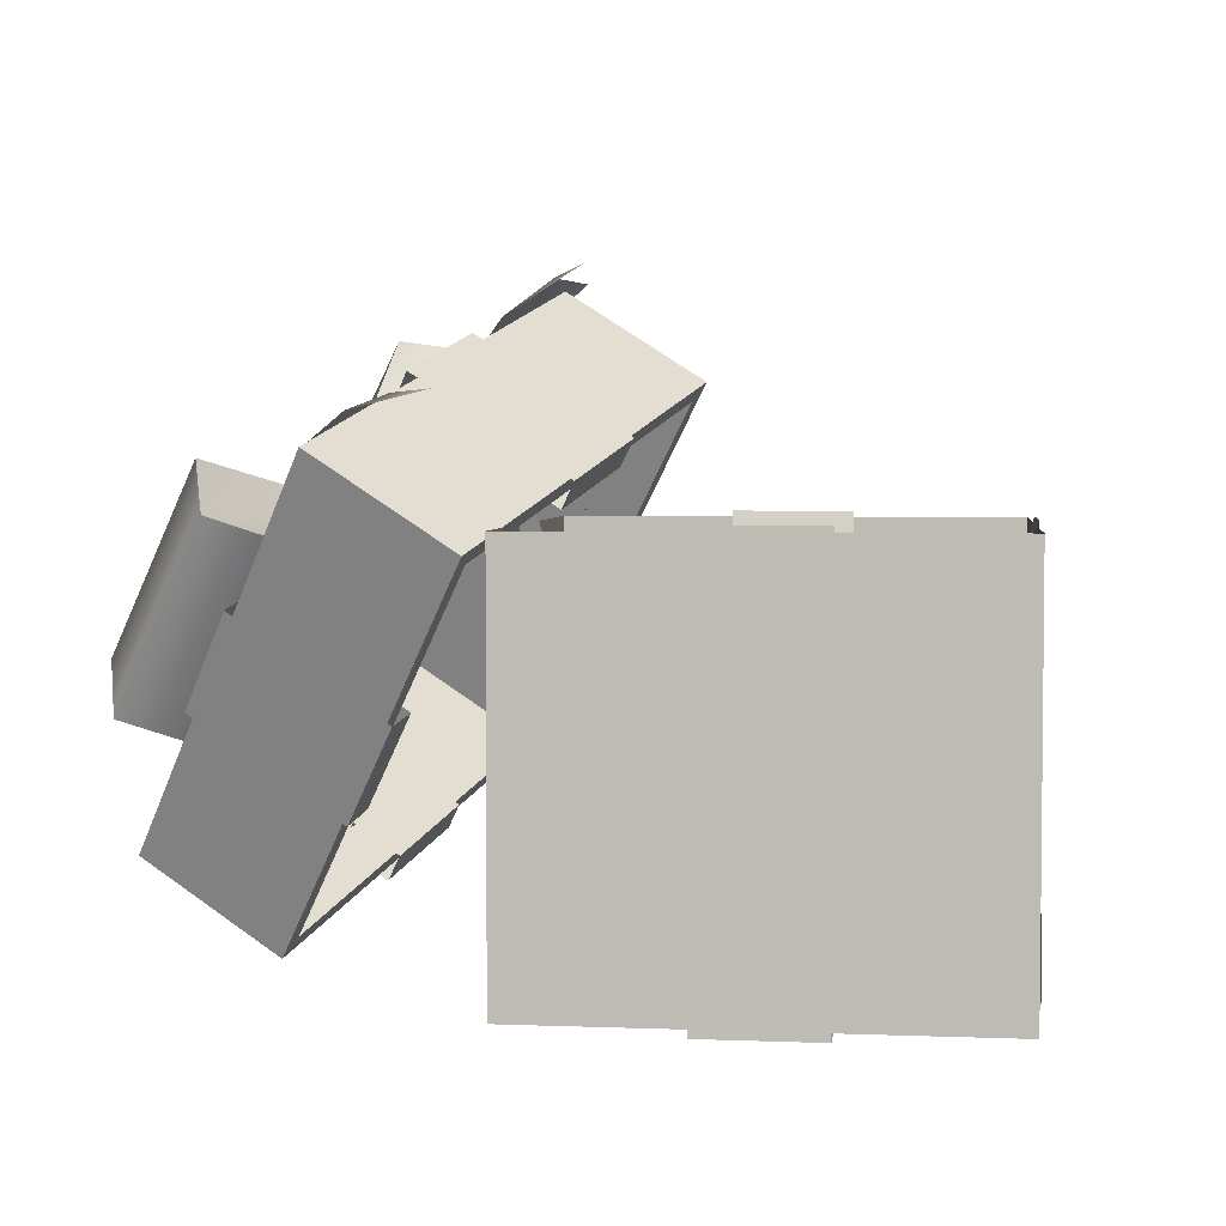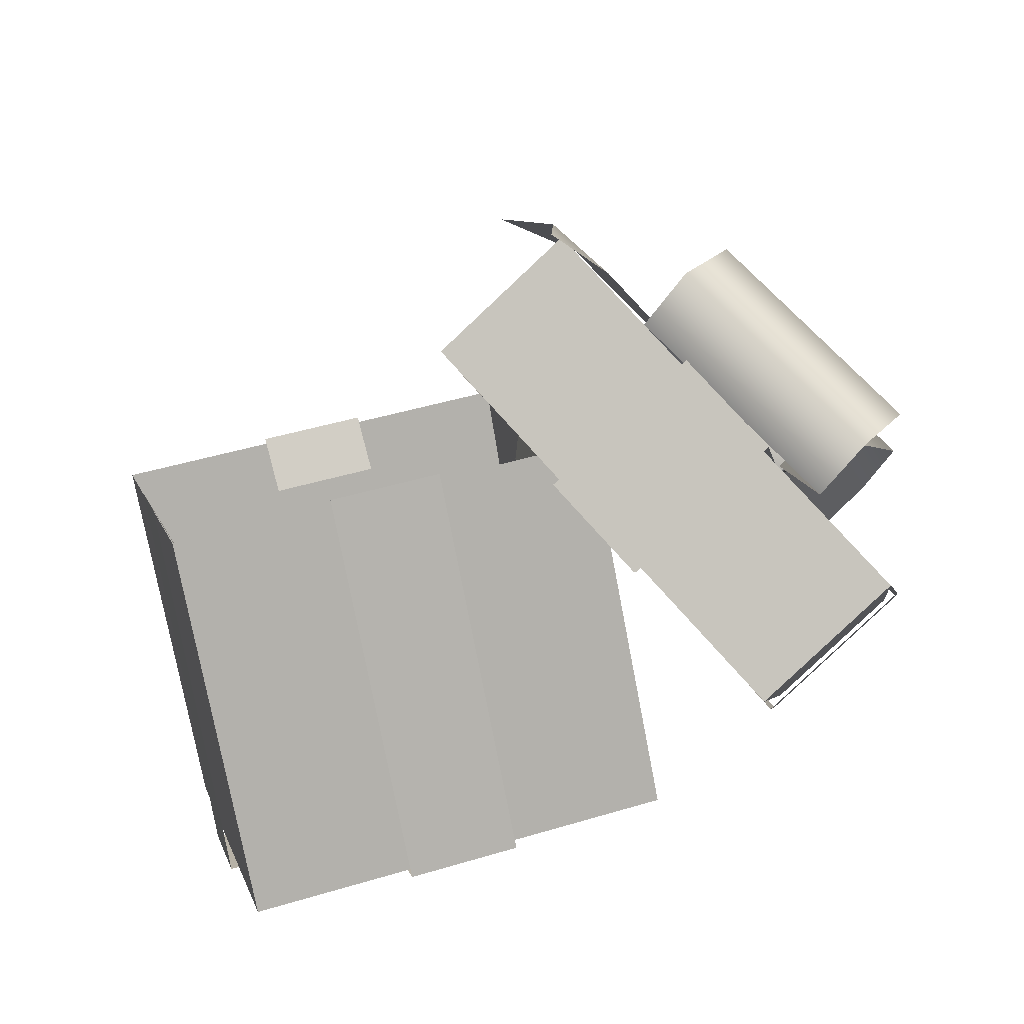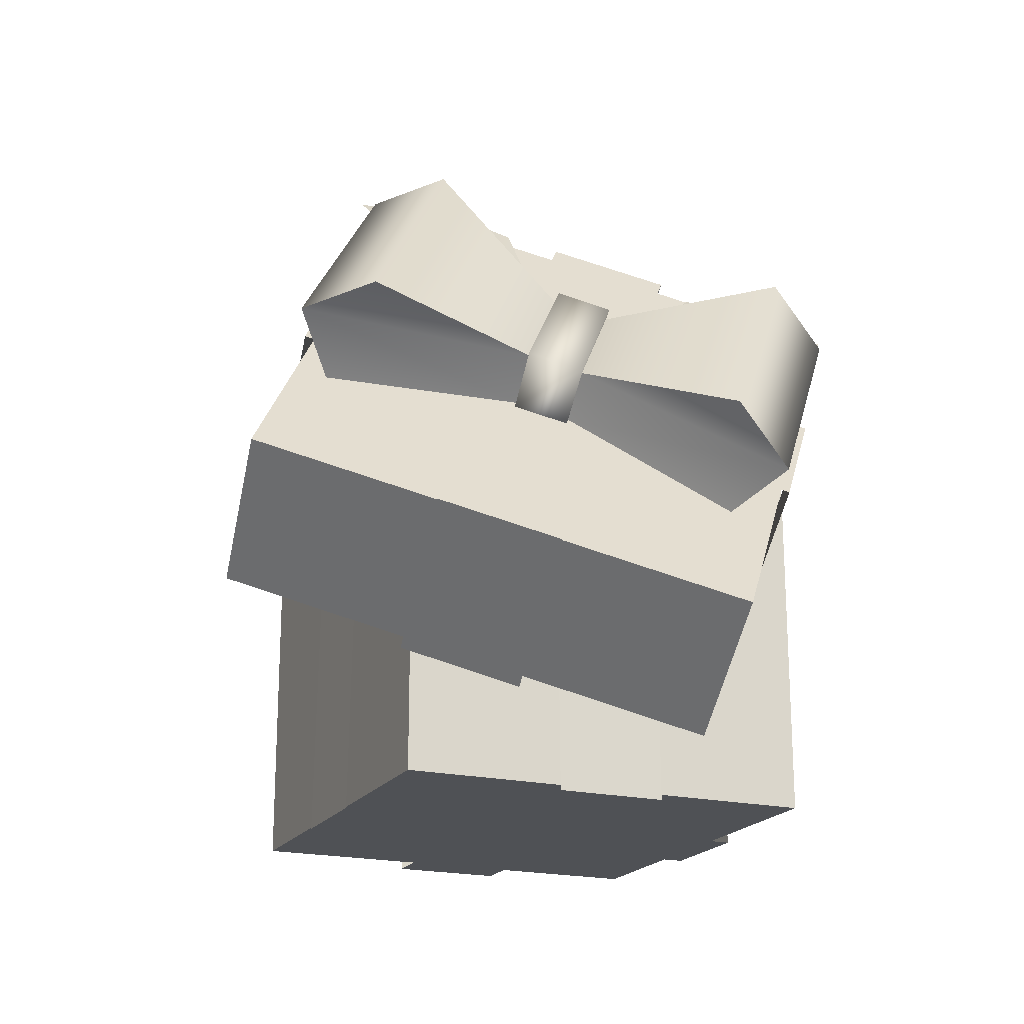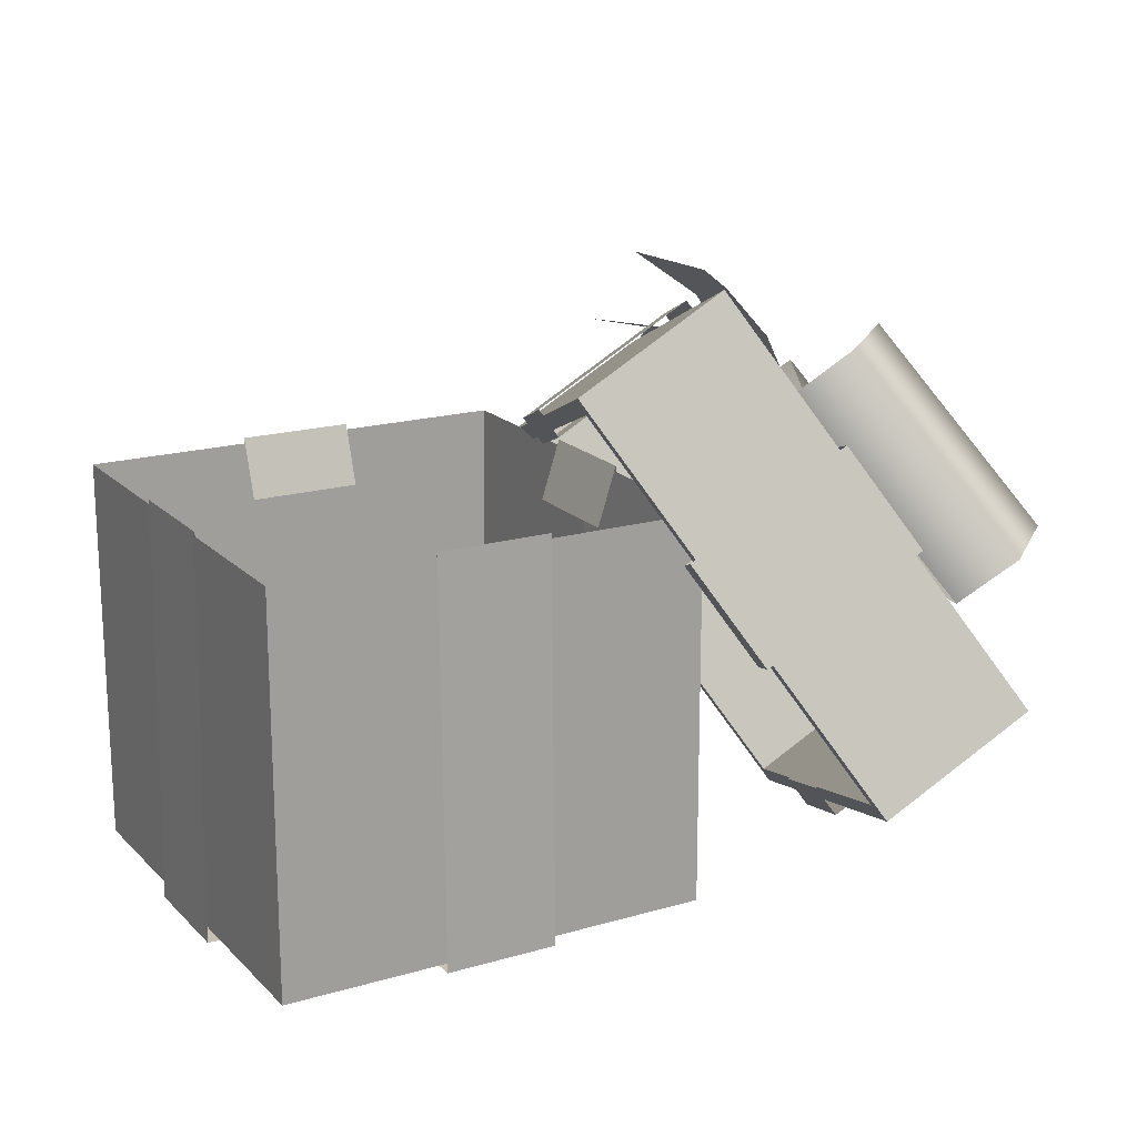
<metadata>
{"format":"obj","ext":"obj","renderer":"f3d","projection":"perspective","resolution":1024,"background":"white","views":[{"elev":3.7,"azim":22.1,"up":"+Y"},{"elev":-77.0,"azim":-169.2,"up":"+Z"},{"elev":-20.0,"azim":-98.4,"up":"+Y"},{"elev":18.1,"azim":165.5,"up":"+Y"}]}
</metadata>
<code>
o model_5122
v -0.9132 0.3604 0.2525
v -0.9697 0.4393 0.1685
v -0.8112 0.539 -0.03474
v -0.7427 0.4909 -0.04433
v -0.8261 0.3224 0.1863
v -0.9697 0.4393 0.1685
v -0.9132 0.3604 0.2525
v -0.6931 0.6573 0.3751
v -0.7516 0.7335 0.2901
v -0.8261 0.3224 0.1863
v -0.6053 0.6202 0.3094
v -0.7078 0.6783 0.02283
v -0.8112 0.539 -0.03474
v -0.6931 0.6573 0.3751
v -0.7078 0.6783 0.02283
v -0.7516 0.7335 0.2901
v -0.6383 0.6318 0.01389
v -0.6053 0.6202 0.3094
v -0.8429 0.6019 -0.4581
v -0.8038 0.5642 -0.1091
v -0.9179 0.6173 -0.3551
v -0.7668 0.5266 -0.4144
v -0.7354 0.5161 -0.1187
v -0.9179 0.6173 -0.3551
v -0.6998 0.9115 -0.2336
v -0.6228 0.8988 -0.3355
v -0.8429 0.6019 -0.4581
v -0.546 0.8244 -0.2913
v -0.7668 0.5266 -0.4144
v -0.7005 0.7036 -0.05151
v -0.8038 0.5642 -0.1091
v -0.6228 0.8988 -0.3355
v -0.6998 0.9115 -0.2336
v -0.7005 0.7036 -0.05151
v -0.6309 0.657 -0.06044
v -0.546 0.8244 -0.2913
v -0.5039 0.7977 0.3203
v -0.4928 0.823 0.2069
v -0.6537 0.6248 0.01675
v -0.3934 0.8272 0.2777
v -0.6817 0.5687 0.09221
v -0.5164 0.7488 0.4166
v -0.6596 0.659 -0.1378
v -0.4321 1.002 -0.2204
v -0.5045 0.9162 -0.2948
v -0.4602 0.9387 -0.09346
v -0.3495 1.019 -0.1442
v -0.4267 0.9989 -0.3415
v -0.6487 0.6563 -0.04031
v -0.7113 0.6946 0.03019
v -0.7035 0.7214 -0.04885
v -0.8214 0.5624 -0.1145
v -0.8292 0.5356 -0.03551
v -0.7409 0.4817 -0.0454
v -0.6295 0.632 0.01666
v -0.7113 0.6946 0.03019
v -0.8292 0.5356 -0.03551
v -0.7331 0.5084 -0.1238
v -0.8214 0.5624 -0.1145
v -0.6295 0.632 0.01666
v -0.6218 0.6586 -0.06178
v -0.7035 0.7214 -0.04885
v -0.7113 0.6946 0.03019
v -0.7331 0.5084 -0.1238
v -0.8214 0.5624 -0.1145
v -0.2744 0.6621 0.1198
v -0.3498 0.7095 0.1278
v -0.3324 0.7664 -0.04421
v -0.2571 0.719 -0.05226
v -0.3498 0.7095 0.1278
v -0.3436 0.7187 0.1315
v -0.3262 0.7756 -0.04055
v -0.3324 0.7664 -0.04421
v -0.2471 0.7024 0.1389
v -0.2744 0.6621 0.1198
v -0.2571 0.719 -0.05226
v -0.2292 0.7611 -0.03858
v -0.4703 0.9127 -0.01279
v -0.6764 0.6058 -0.1352
v -0.6944 0.5471 0.0423
v -0.4883 0.854 0.1647
v -0.2292 0.7611 -0.03858
v -0.4703 0.9127 -0.01279
v -0.4883 0.854 0.1647
v -0.2471 0.7024 0.1389
v -0.2192 0.8457 -0.3103
v -0.4415 0.9855 -0.2865
v -0.4776 0.8673 0.07079
v -0.2553 0.7275 0.04703
v -0.4477 0.9483 -0.2692
v -0.6327 0.6728 -0.3791
v -0.4865 0.5809 -0.3947
v -0.3015 0.8564 -0.2849
v -0.4415 0.9855 -0.2865
v -0.6408 0.6886 -0.4049
v -0.677 0.5704 -0.04758
v -0.4776 0.8673 0.07079
v -0.2363 0.8154 -0.2918
v -0.2192 0.8457 -0.3103
v -0.2553 0.7275 0.04703
v -0.2697 0.7061 0.0385
v -0.3015 0.8564 -0.2849
v -0.2363 0.8154 -0.2918
v -0.2697 0.7061 0.0385
v -0.3349 0.7471 0.04547
v -0.2363 0.8154 -0.2918
v -0.3015 0.8564 -0.2849
v -0.4865 0.5809 -0.3947
v -0.4213 0.5399 -0.4017
v -0.2192 0.8457 -0.3103
v -0.4186 0.5488 -0.4286
v -0.6408 0.6886 -0.4049
v -0.4415 0.9855 -0.2865
v -0.4477 0.9483 -0.2692
v -0.3015 0.8564 -0.2849
v -0.3349 0.7471 0.04547
v -0.4811 0.8391 0.0611
v -0.2192 0.8457 -0.3103
v -0.2363 0.8154 -0.2918
v -0.4213 0.5399 -0.4017
v -0.4186 0.5488 -0.4286
v -0.4477 0.9483 -0.2692
v -0.4811 0.8391 0.0611
v -0.6661 0.5636 -0.04875
v -0.6327 0.6728 -0.3791
v -0.2915 0.6093 0.4043
v -0.2553 0.7275 0.04703
v -0.4776 0.8673 0.07079
v -0.5137 0.7491 0.4281
v -0.5145 0.7298 0.3914
v -0.3683 0.6378 0.3758
v -0.5533 0.3623 0.266
v -0.6995 0.4543 0.2816
v -0.5137 0.7491 0.4281
v -0.4776 0.8673 0.07079
v -0.677 0.5704 -0.04758
v -0.7131 0.4522 0.3097
v -0.3031 0.5968 0.3688
v -0.2697 0.7061 0.0385
v -0.2553 0.7275 0.04703
v -0.2915 0.6093 0.4043
v -0.3683 0.6378 0.3758
v -0.3349 0.7471 0.04547
v -0.2697 0.7061 0.0385
v -0.3031 0.5968 0.3688
v -0.3031 0.5968 0.3688
v -0.4881 0.3214 0.259
v -0.5533 0.3623 0.266
v -0.3683 0.6378 0.3758
v -0.2915 0.6093 0.4043
v -0.5137 0.7491 0.4281
v -0.7131 0.4522 0.3097
v -0.4908 0.3124 0.2859
v -0.5145 0.7298 0.3914
v -0.4811 0.8391 0.0611
v -0.3349 0.7471 0.04547
v -0.3683 0.6378 0.3758
v -0.2915 0.6093 0.4043
v -0.4908 0.3124 0.2859
v -0.4881 0.3214 0.259
v -0.3031 0.5968 0.3688
v -0.5145 0.7298 0.3914
v -0.6995 0.4543 0.2816
v -0.6661 0.5636 -0.04875
v -0.4811 0.8391 0.0611
v -0.6902 0.01555 0.1676
v -0.9125 0.1553 0.1913
v -0.8763 0.2735 -0.166
v -0.6541 0.1337 -0.1897
v -0.8845 0.1788 0.1718
v -0.6995 0.4543 0.2816
v -0.5533 0.3623 0.266
v -0.7383 0.08685 0.1561
v -0.9125 0.1553 0.1913
v -0.7131 0.4522 0.3097
v -0.8763 0.2735 -0.166
v -0.6731 0.04586 0.1492
v -0.6902 0.01555 0.1676
v -0.6541 0.1337 -0.1897
v -0.6397 0.1551 -0.1812
v -0.7383 0.08685 0.1561
v -0.6731 0.04586 0.1492
v -0.6397 0.1551 -0.1812
v -0.7049 0.1961 -0.1742
v -0.6731 0.04586 0.1492
v -0.7383 0.08685 0.1561
v -0.5533 0.3623 0.266
v -0.4881 0.3214 0.259
v -0.6902 0.01555 0.1676
v -0.4908 0.3124 0.2859
v -0.7131 0.4522 0.3097
v -0.9125 0.1553 0.1913
v -0.8845 0.1788 0.1718
v -0.7383 0.08685 0.1561
v -0.7049 0.1961 -0.1742
v -0.8511 0.2881 -0.1586
v -0.6902 0.01555 0.1676
v -0.6731 0.04586 0.1492
v -0.4881 0.3214 0.259
v -0.4908 0.3124 0.2859
v -0.8845 0.1788 0.1718
v -0.8511 0.2881 -0.1586
v -0.6995 0.4543 0.2816
v -0.6179 0.2519 -0.547
v -0.6541 0.1337 -0.1897
v -0.8763 0.2735 -0.166
v -0.8402 0.3917 -0.5232
v -0.8177 0.3974 -0.4889
v -0.6715 0.3054 -0.5046
v -0.4865 0.5809 -0.3947
v -0.6327 0.6728 -0.3791
v -0.8402 0.3917 -0.5232
v -0.8763 0.2735 -0.166
v -0.6408 0.6886 -0.4049
v -0.6063 0.2644 -0.5115
v -0.6397 0.1551 -0.1812
v -0.6541 0.1337 -0.1897
v -0.6179 0.2519 -0.547
v -0.6715 0.3054 -0.5046
v -0.7049 0.1961 -0.1742
v -0.6397 0.1551 -0.1812
v -0.6063 0.2644 -0.5115
v -0.6063 0.2644 -0.5115
v -0.4213 0.5399 -0.4017
v -0.4865 0.5809 -0.3947
v -0.6715 0.3054 -0.5046
v -0.6179 0.2519 -0.547
v -0.8402 0.3917 -0.5232
v -0.6408 0.6886 -0.4049
v -0.4186 0.5488 -0.4286
v -0.8177 0.3974 -0.4889
v -0.8511 0.2881 -0.1586
v -0.7049 0.1961 -0.1742
v -0.6715 0.3054 -0.5046
v -0.6179 0.2519 -0.547
v -0.4186 0.5488 -0.4286
v -0.4213 0.5399 -0.4017
v -0.6063 0.2644 -0.5115
v -0.8177 0.3974 -0.4889
v -0.6327 0.6728 -0.3791
v -0.8511 0.2881 -0.1586
v -0.614 0.1875 -0.2642
v -0.6893 0.2348 -0.2562
v -0.7067 0.1779 -0.08413
v -0.6314 0.1305 -0.09218
v -0.6893 0.2348 -0.2562
v -0.6955 0.2256 -0.2598
v -0.7129 0.1687 -0.08779
v -0.7067 0.1779 -0.08413
v -0.6413 0.1473 -0.2833
v -0.614 0.1875 -0.2642
v -0.6314 0.1305 -0.09218
v -0.6593 0.08856 -0.1058
v -0.9004 0.2402 -0.08006
v -0.6944 0.5471 0.0423
v -0.6764 0.6058 -0.1352
v -0.8825 0.2989 -0.2575
v -0.6593 0.08856 -0.1058
v -0.9004 0.2402 -0.08006
v -0.8825 0.2989 -0.2575
v -0.6413 0.1473 -0.2833
v -0.525 0.2469 0.2183
v -0.6004 0.2943 0.2264
v -0.504 0.4377 0.2836
v -0.4287 0.3904 0.2755
v -0.6004 0.2943 0.2264
v -0.6015 0.2906 0.2374
v -0.5051 0.4341 0.2946
v -0.504 0.4377 0.2836
v -0.4322 0.3763 0.3257
v -0.5315 0.2283 0.2667
v -0.525 0.2469 0.2183
v -0.4287 0.3904 0.2755
v -0.772 0.3795 0.2924
v -0.6726 0.5275 0.3514
v -0.6353 0.6495 -0.01722
v -0.7347 0.5015 -0.07623
v -0.5315 0.2283 0.2667
v -0.4322 0.3763 0.3257
v -0.6726 0.5275 0.3514
v -0.772 0.3795 0.2924
v -0.457 0.4722 -0.4706
v -0.3576 0.6202 -0.4116
v -0.3641 0.6016 -0.3632
v -0.4605 0.4582 -0.4204
v -0.598 0.7714 -0.3859
v -0.6974 0.6234 -0.4449
v -0.7347 0.5015 -0.07623
v -0.6353 0.6495 -0.01722
v -0.3576 0.6202 -0.4116
v -0.457 0.4722 -0.4706
v -0.6974 0.6234 -0.4449
v -0.598 0.7714 -0.3859
v -0.3641 0.6016 -0.3632
v -0.4394 0.649 -0.3551
v -0.5358 0.5055 -0.4123
v -0.4605 0.4582 -0.4204
v -0.4394 0.649 -0.3551
v -0.4383 0.6526 -0.3661
v -0.5347 0.5092 -0.4233
v -0.5358 0.5055 -0.4123
v 0.1793 0.6516 0.3157
v 0.1711 0.5543 0.285
v -0.004831 0.5543 0.3322
v 0.003399 0.6516 0.3629
v 0.005814 0.001808 0.3719
v -0.08772 0.001808 0.02281
v 0.08821 0.001808 -0.02433
v 0.1817 0.001808 0.3248
v 0.003399 0.6516 0.3629
v 0.005814 0.001808 0.3719
v 0.1817 0.001808 0.3248
v 0.1793 0.6516 0.3157
v -0.1786 0.6516 -0.3164
v -0.1706 0.5543 -0.2865
v 0.005319 0.5543 -0.3337
v -0.002691 0.6516 -0.3636
v -0.005325 0.001808 -0.3734
v 0.08821 0.001808 -0.02433
v -0.08772 0.001808 0.02281
v -0.1813 0.001808 -0.3263
v -0.002691 0.6516 -0.3636
v -0.005325 0.001808 -0.3734
v -0.1813 0.001808 -0.3263
v -0.1786 0.6516 -0.3164
v -0.3158 0.6516 0.1782
v -0.2855 0.5543 0.1701
v -0.3327 0.5543 -0.005831
v -0.363 0.6516 0.00228
v -0.3724 0 0.004814
v -0.02333 0 -0.08872
v 0.02381 0 0.08721
v -0.3253 0 0.1807
v -0.363 0.6516 0.00228
v -0.3724 0 0.004814
v -0.3253 0 0.1807
v -0.3158 0.6516 0.1782
v 0.3164 0.6516 -0.1798
v 0.286 0.5543 -0.1716
v 0.3332 0.5543 0.004319
v 0.3636 0.6516 -0.003822
v 0.3729 0 -0.006325
v 0.02381 0 0.08721
v -0.02333 0 -0.08872
v 0.3258 0 -0.1823
v 0.3636 0.6516 -0.003822
v 0.3729 0 -0.006325
v 0.3258 0 -0.1823
v 0.3164 0.6516 -0.1798
v -0.4281 0.643 -0.2481
v -0.3376 0.643 0.08976
v -0.3192 0.03011 0.08484
v -0.4051 0.03011 -0.2358
v -0.09028 0.643 -0.3386
v -0.4281 0.643 -0.2481
v -0.4051 0.03011 -0.2358
v -0.08566 0.03011 -0.3214
v -0.4281 0.01134 -0.2481
v -0.4281 0.643 -0.2481
v -0.09028 0.643 -0.3386
v -0.09028 0.01134 -0.3386
v -0.4281 0.643 -0.2481
v -0.4281 0.01134 -0.2481
v -0.3376 0.01134 0.08976
v -0.3376 0.643 0.08976
v 0.3381 0.643 -0.09128
v 0.2476 0.643 -0.4291
v 0.2338 0.03011 -0.407
v 0.3197 0.03011 -0.08635
v 0.2476 0.643 -0.4291
v -0.09028 0.643 -0.3386
v -0.08566 0.03011 -0.3214
v 0.2338 0.03011 -0.407
v 0.2476 0.01134 -0.4291
v -0.09028 0.01134 -0.3386
v -0.09028 0.643 -0.3386
v 0.2476 0.643 -0.4291
v 0.2476 0.643 -0.4291
v 0.3381 0.643 -0.09128
v 0.3381 0.01134 -0.09128
v 0.2476 0.01134 -0.4291
v 0.4286 0.643 0.2466
v 0.3381 0.643 -0.09128
v 0.3197 0.03011 -0.08635
v 0.4056 0.03011 0.2343
v 0.09076 0.643 0.3371
v 0.4286 0.643 0.2466
v 0.4056 0.03011 0.2343
v 0.08615 0.03011 0.3199
v 0.4286 0.01134 0.2466
v 0.4286 0.643 0.2466
v 0.09076 0.643 0.3371
v 0.09076 0.01134 0.3371
v 0.4286 0.643 0.2466
v 0.4286 0.01134 0.2466
v 0.3381 0.01134 -0.09128
v 0.3381 0.643 -0.09128
v -0.3192 0.03011 0.08484
v -0.3376 0.643 0.08976
v -0.2471 0.643 0.4276
v -0.2333 0.03011 0.4054
v -0.2471 0.643 0.4276
v 0.09076 0.643 0.3371
v 0.08615 0.03011 0.3199
v -0.2333 0.03011 0.4054
v -0.2471 0.01134 0.4276
v 0.09076 0.01134 0.3371
v 0.09076 0.643 0.3371
v -0.2471 0.643 0.4276
v -0.2471 0.643 0.4276
v -0.3376 0.643 0.08976
v -0.3376 0.01134 0.08976
v -0.2471 0.01134 0.4276
v 0.2338 0.03011 -0.407
v -0.08566 0.03011 -0.3214
v 0.0002439 0.03011 -0.0007559
v 0.3197 0.03011 -0.08635
v 0.4286 0.01134 0.2466
v 0.09076 0.01134 0.3371
v 0.0002439 0.01134 -0.0007559
v 0.3381 0.01134 -0.09128
v -0.2333 0.03011 0.4054
v 0.08615 0.03011 0.3199
v -0.3192 0.03011 0.08484
v 0.4056 0.03011 0.2343
v 0.3197 0.03011 -0.08635
v 0.0002439 0.03011 -0.0007559
v 0.08615 0.03011 0.3199
v -0.4051 0.03011 -0.2358
v -0.3192 0.03011 0.08484
v -0.08566 0.03011 -0.3214
v -0.2471 0.01134 0.4276
v -0.3376 0.01134 0.08976
v -0.09028 0.01134 -0.3386
v 0.2476 0.01134 -0.4291
v -0.4281 0.01134 -0.2481
g surface_000
f 17 14 18
f 17 15 14
f 14 15 16
f 12 13 6
f 12 6 9
f 6 8 9
f 6 7 8
f 7 11 8
f 7 10 11
f 1 4 5
f 1 3 4
f 1 2 3
f 35 36 32
f 35 32 34
f 32 33 34
f 30 24 31
f 30 25 24
f 24 25 26
f 24 26 27
f 27 26 28
f 27 28 29
f 19 22 23
f 19 23 20
f 19 20 21
f 37 41 42
f 37 39 41
f 37 38 39
f 40 38 37
f 48 45 44
f 43 44 45
f 49 44 43
f 46 44 49
f 44 46 47
f 61 64 65
f 61 65 62
f 60 61 62
f 60 62 63
f 58 57 59
f 58 54 57
f 54 56 57
f 54 55 56
f 50 52 53
f 50 51 52
f 82 84 85
f 82 83 84
f 78 80 81
f 78 79 80
f 74 76 77
f 74 75 76
f 70 72 73
f 70 71 72
f 66 68 69
f 66 67 68
f 239 164 241
f 239 240 164
f 235 237 238
f 235 236 237
f 231 233 234
f 231 232 233
f 227 229 230
f 227 228 229
f 223 225 226
f 223 224 225
f 219 221 222
f 219 220 221
f 215 217 218
f 215 216 217
f 212 136 214
f 212 213 136
f 208 210 211
f 208 209 210
f 204 206 207
f 204 205 206
f 201 124 203
f 201 202 124
f 197 199 200
f 197 198 199
f 193 195 196
f 193 194 195
f 189 191 192
f 189 190 191
f 185 187 188
f 185 186 187
f 181 183 184
f 181 182 183
f 177 179 180
f 177 178 179
f 174 96 176
f 174 175 96
f 170 172 173
f 170 171 172
f 166 168 169
f 166 167 168
f 162 164 165
f 162 163 164
f 158 160 161
f 158 159 160
f 154 156 157
f 154 155 156
f 150 152 153
f 150 151 152
f 146 148 149
f 146 147 148
f 142 144 145
f 142 143 144
f 138 140 141
f 138 139 140
f 134 136 137
f 134 135 136
f 130 132 133
f 130 131 132
f 126 128 129
f 126 127 128
f 122 124 125
f 122 123 124
f 118 120 121
f 118 119 120
f 114 116 117
f 114 115 116
f 110 112 113
f 110 111 112
f 106 108 109
f 106 107 108
f 102 104 105
f 102 103 104
f 98 100 101
f 98 99 100
f 94 96 97
f 94 95 96
f 90 92 93
f 90 91 92
f 86 88 89
f 86 87 88
f 258 260 261
f 258 259 260
f 254 256 257
f 254 255 256
f 250 252 253
f 250 251 252
f 246 248 249
f 246 247 248
f 242 244 245
f 242 243 244
f 278 280 281
f 278 279 280
f 274 276 277
f 274 275 276
f 270 272 273
f 270 271 272
f 266 268 269
f 266 267 268
f 262 264 265
f 262 263 264
f 298 300 301
f 298 299 300
f 294 296 297
f 294 295 296
f 290 292 293
f 290 291 292
f 286 288 289
f 286 287 288
f 282 284 285
f 282 283 284
f 310 312 313
f 310 311 312
f 306 308 309
f 306 307 308
f 302 304 305
f 302 303 304
f 322 324 325
f 322 323 324
f 318 320 321
f 318 319 320
f 314 316 317
f 314 315 316
f 334 336 337
f 334 335 336
f 330 332 333
f 330 331 332
f 326 328 329
f 326 327 328
f 346 348 349
f 346 347 348
f 342 344 345
f 342 343 344
f 338 340 341
f 338 339 340
f 410 412 413
f 410 411 412
f 406 408 409
f 406 407 408
f 402 404 405
f 402 403 404
f 398 400 401
f 398 399 400
f 394 396 397
f 394 395 396
f 390 392 393
f 390 391 392
f 386 388 389
f 386 387 388
f 382 384 385
f 382 383 384
f 378 380 381
f 378 379 380
f 374 376 377
f 374 375 376
f 370 372 373
f 370 371 372
f 366 368 369
f 366 367 368
f 362 364 365
f 362 363 364
f 358 360 361
f 358 359 360
f 354 356 357
f 354 355 356
f 350 352 353
f 350 351 352
f 434 435 421
f 434 421 420
f 436 434 420
f 436 420 433
f 432 433 420
f 432 420 419
f 418 419 420
f 418 420 421
f 429 427 431
f 429 430 427
f 425 427 428
f 425 426 427
f 422 416 424
f 422 423 416
f 414 416 417
f 414 415 416

</code>
